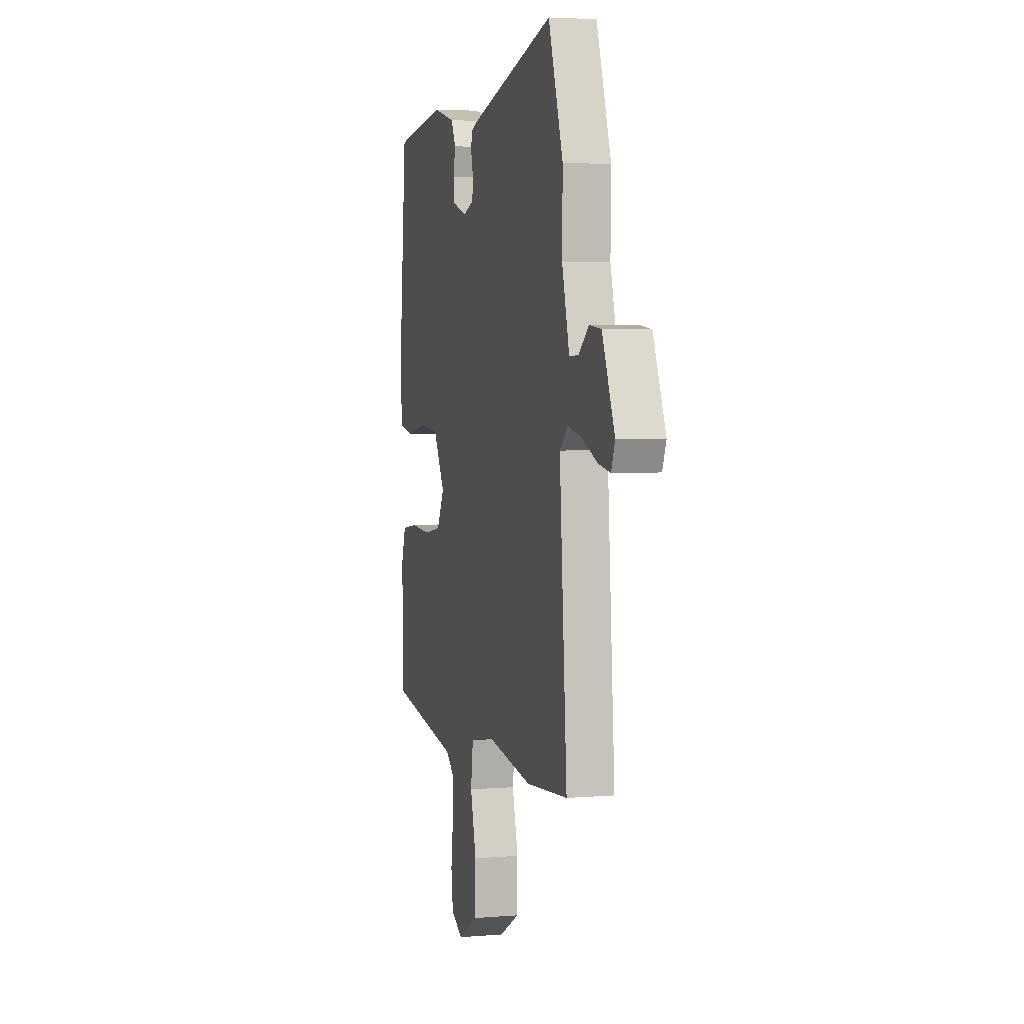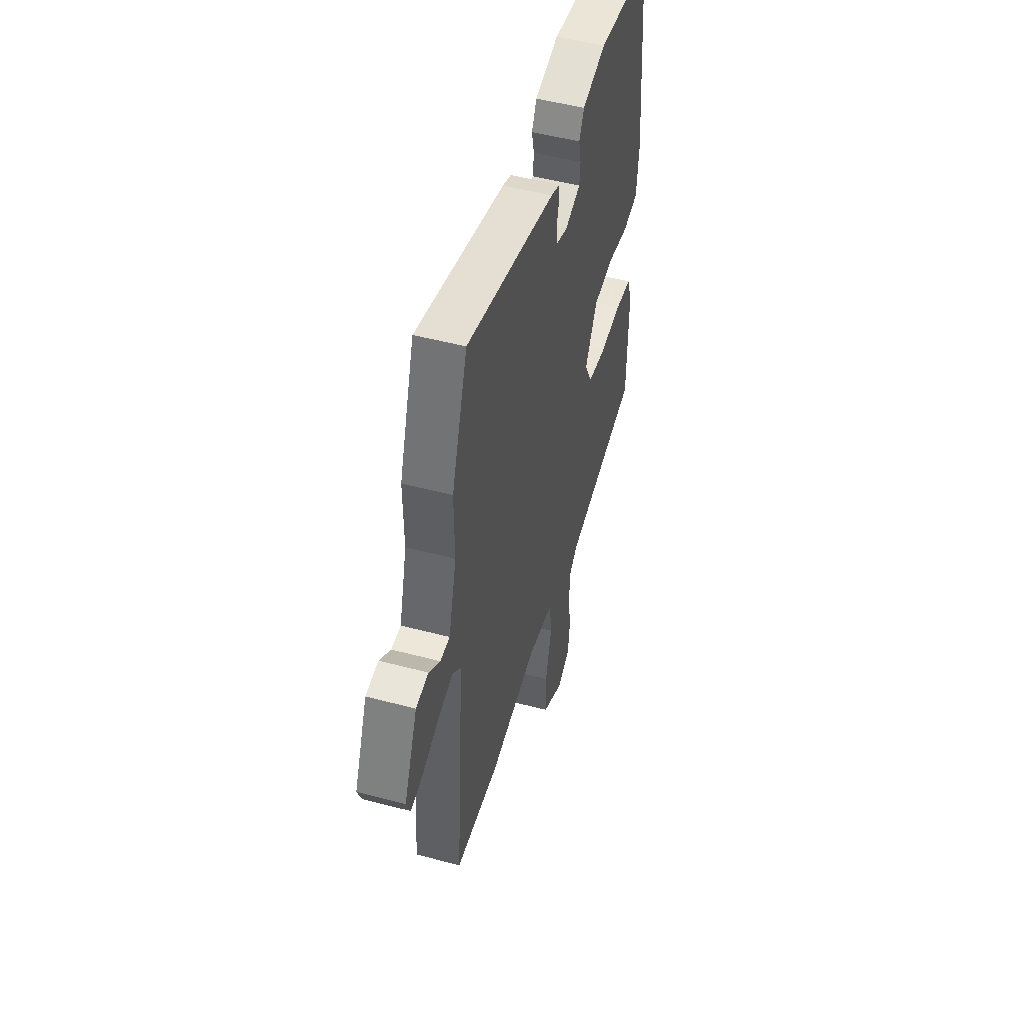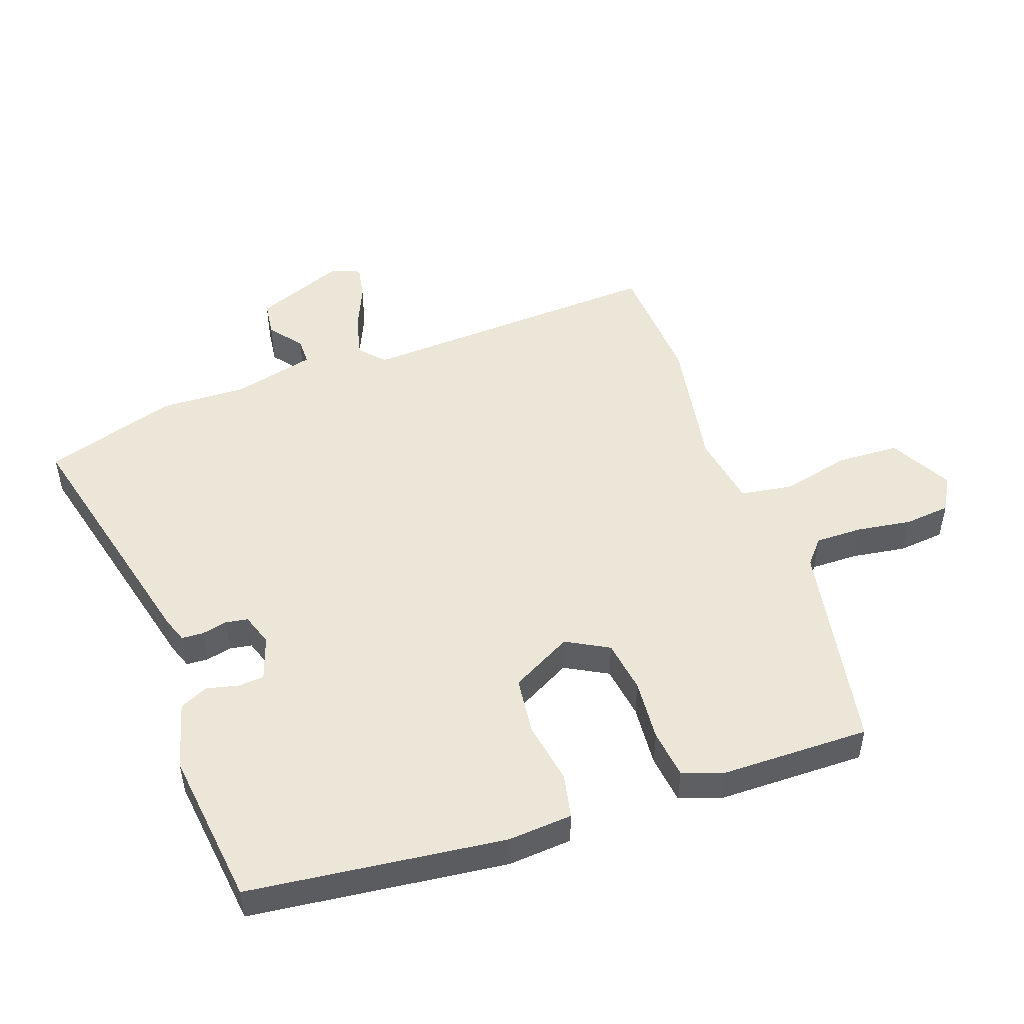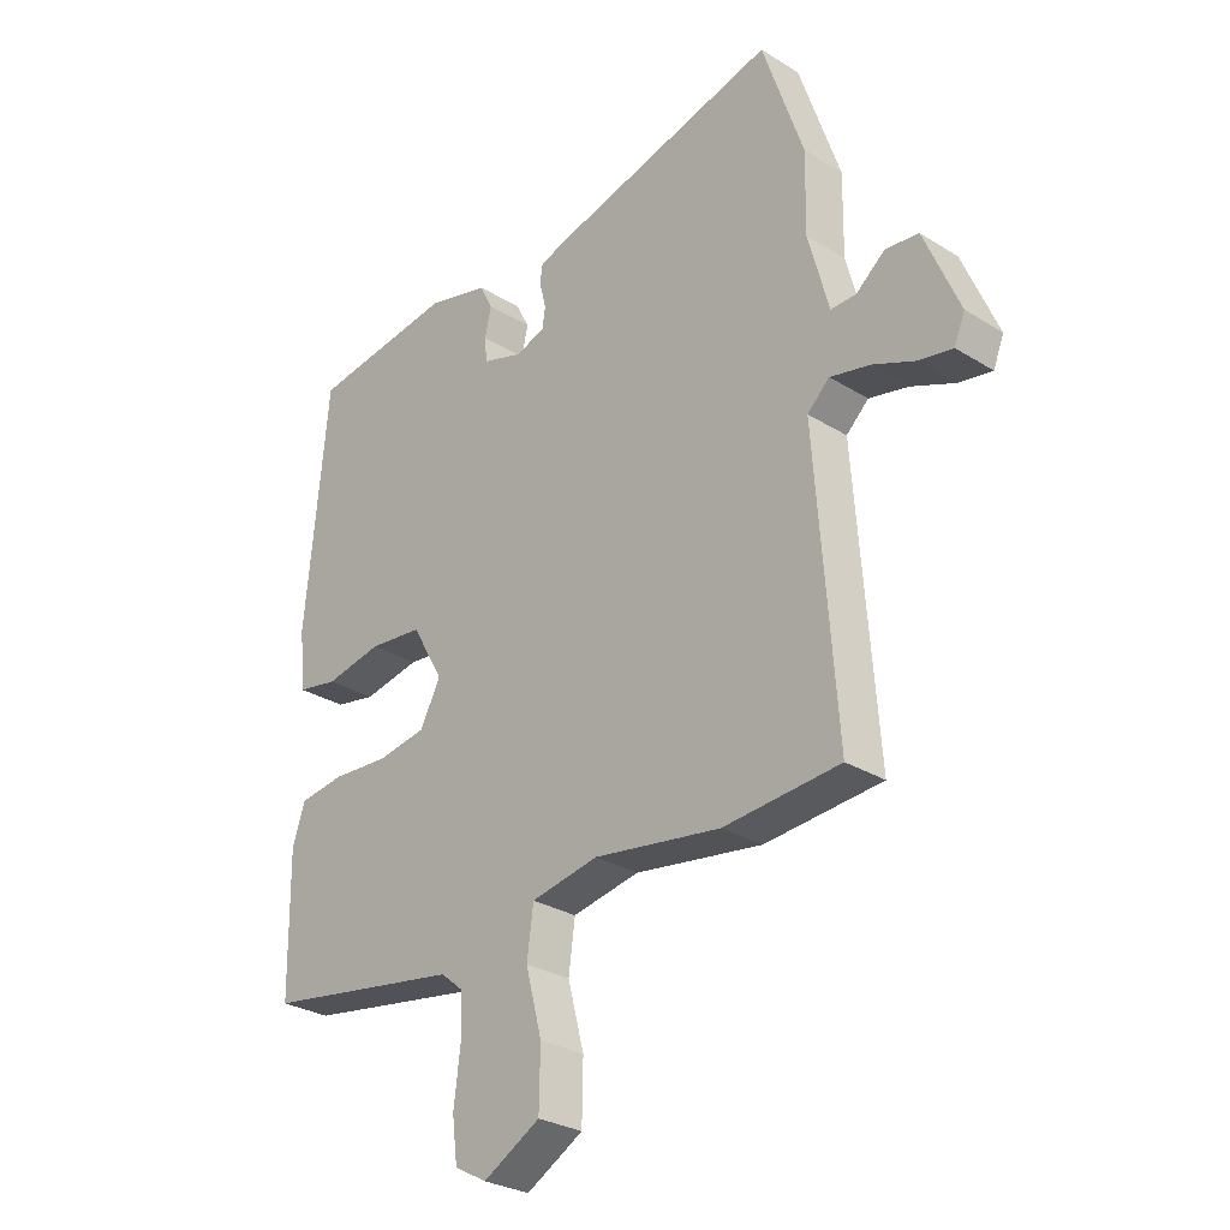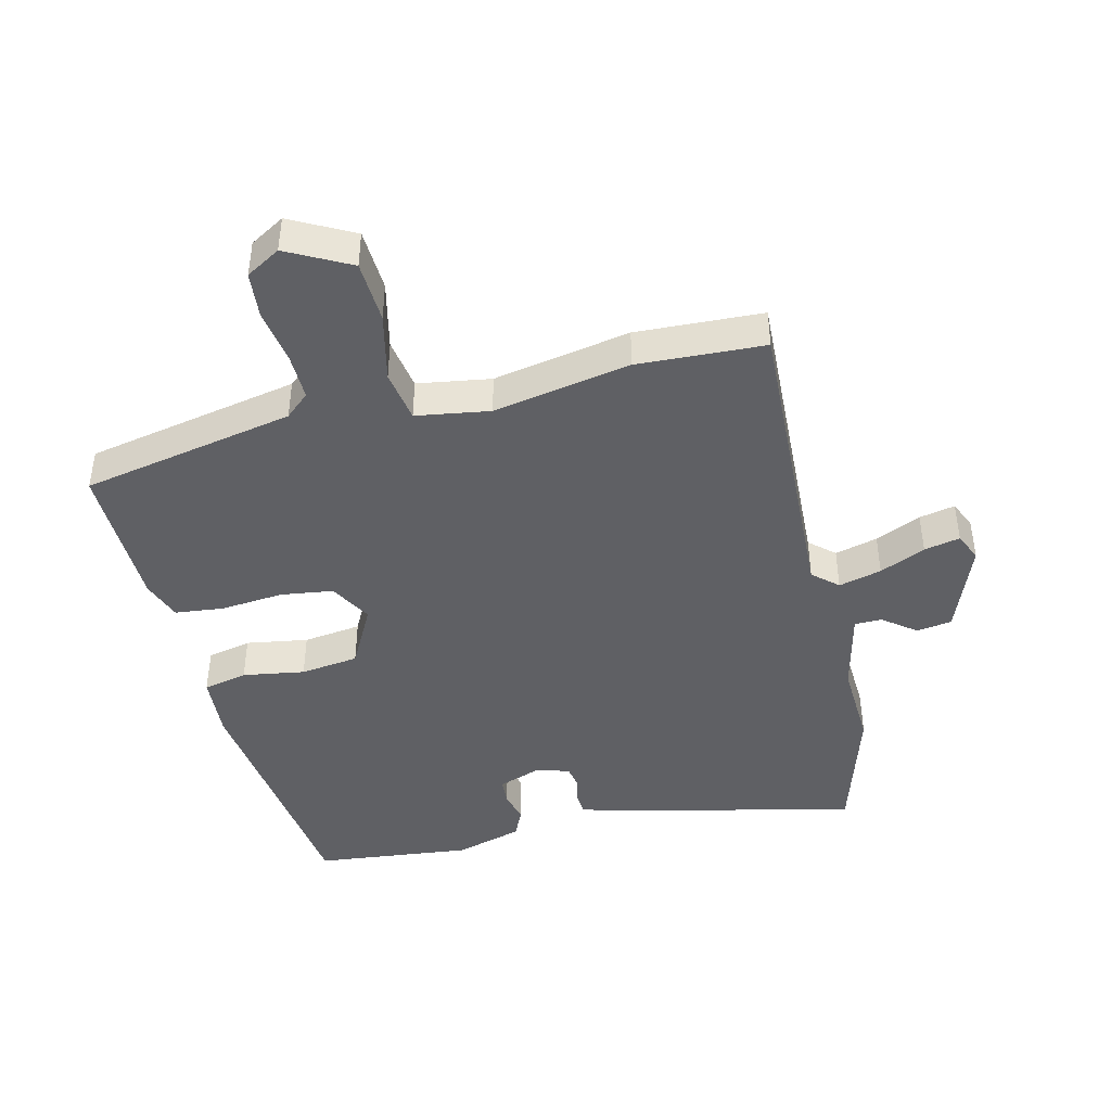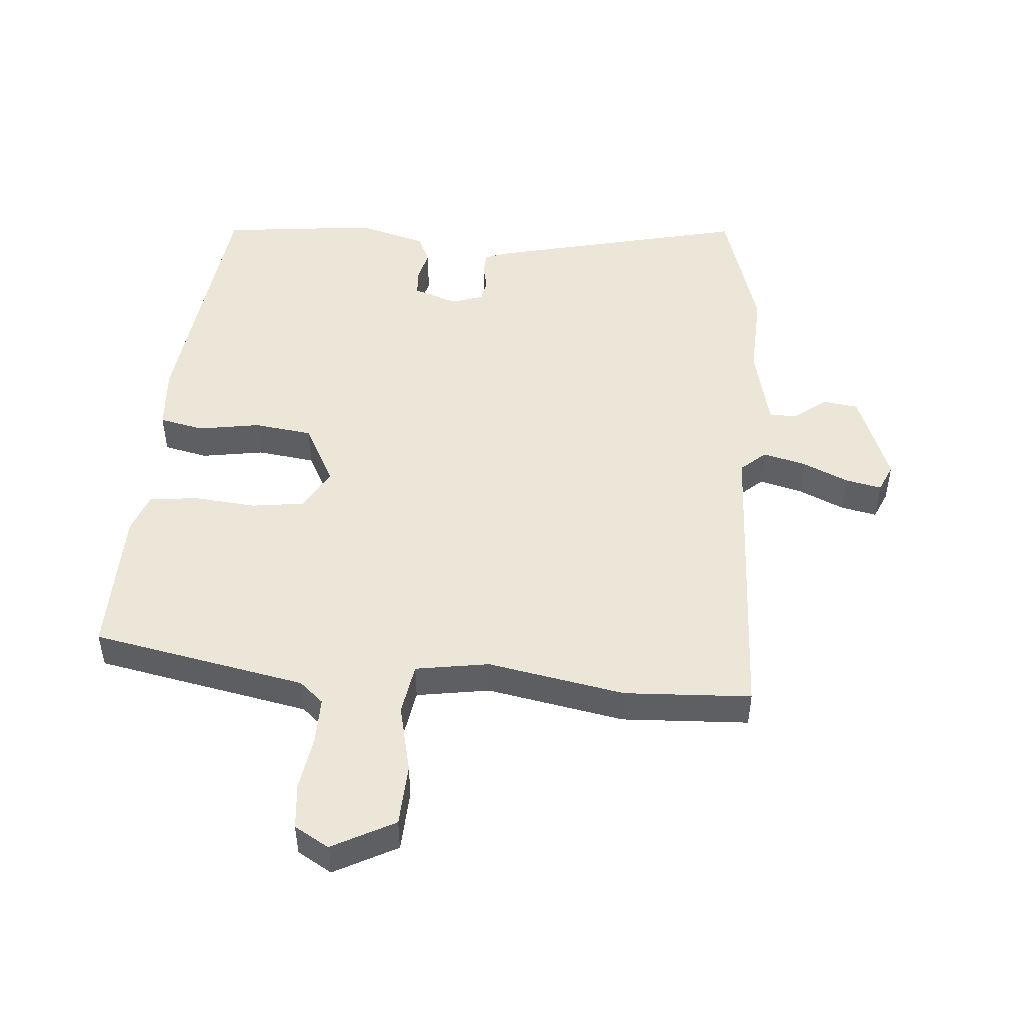
<metadata>
{"format":"obj","ext":"obj","renderer":"f3d","projection":"perspective","resolution":1024,"background":"white","views":[{"elev":4.1,"azim":-105.2,"up":"+Z"},{"elev":50.7,"azim":-73.9,"up":"+Z"},{"elev":49.4,"azim":71.7,"up":"+Y"},{"elev":-28.6,"azim":-132.9,"up":"+Z"},{"elev":-43.7,"azim":-164.5,"up":"+Y"},{"elev":48.8,"azim":-173.6,"up":"+Y"}]}
</metadata>
<code>
v -0.539 0.07 0.385
v -0.469 0.07 0.592
v -0.068 0.07 0.485
v -0.029 0.07 0.47
v -0.028 0.07 0.436
v -0.038 0.07 0.396
v -0.033 0.07 0.361
v 0.017 0.07 0.343
v 0.087 0.07 0.365
v 0.091 0.07 0.407
v 0.08 0.07 0.456
v 0.102 0.07 0.5
v 0.209 0.07 0.527
v 0.455 0.07 0.492
v 0.493 0.07 0.09
v 0.483 0.07 -0.011
v 0.413 0.07 -0.024
v 0.316 0.07 -0.005
v 0.224 0.07 -0.014
v 0.17 0.07 -0.109
v 0.205 0.07 -0.176
v 0.288 0.07 -0.19
v 0.386 0.07 -0.184
v 0.463 0.07 -0.195
v 0.484 0.07 -0.259
v 0.481 0.07 -0.493
v 0.143 0.07 -0.548
v 0.104 0.07 -0.58
v 0.103 0.07 -0.653
v 0.114 0.07 -0.74
v 0.105 0.07 -0.812
v 0.05 0.07 -0.842
v -0.047 0.07 -0.787
v -0.049 0.07 -0.689
v -0.021 0.07 -0.582
v -0.032 0.07 -0.5
v -0.147 0.07 -0.478
v -0.364 0.07 -0.511
v -0.563 0.07 -0.495
v -0.527 0.07 -0.012
v -0.565 0.07 0.024
v -0.633 0.07 0.009
v -0.706 0.07 -0.021
v -0.763 0.07 -0.031
v -0.781 0.07 0.014
v -0.721 0.07 0.156
v -0.665 0.07 0.162
v -0.615 0.07 0.121
v -0.572 0.07 0.12
v -0.537 0.07 0.25
v -0.539 0 0.385
v -0.469 0 0.592
v -0.068 0 0.485
v -0.029 0 0.47
v -0.028 0 0.436
v -0.038 0 0.396
v -0.033 0 0.361
v 0.017 0 0.343
v 0.087 0 0.365
v 0.091 0 0.407
v 0.08 0 0.456
v 0.102 0 0.5
v 0.209 0 0.527
v 0.455 0 0.492
v 0.493 0 0.09
v 0.483 0 -0.011
v 0.413 0 -0.024
v 0.316 0 -0.005
v 0.224 0 -0.014
v 0.17 0 -0.109
v 0.205 0 -0.176
v 0.288 0 -0.19
v 0.386 0 -0.184
v 0.463 0 -0.195
v 0.484 0 -0.259
v 0.481 0 -0.493
v 0.143 0 -0.548
v 0.104 0 -0.58
v 0.103 0 -0.653
v 0.114 0 -0.74
v 0.105 0 -0.812
v 0.05 0 -0.842
v -0.047 0 -0.787
v -0.049 0 -0.689
v -0.021 0 -0.582
v -0.032 0 -0.5
v -0.147 0 -0.478
v -0.364 0 -0.511
v -0.563 0 -0.495
v -0.527 0 -0.012
v -0.565 0 0.024
v -0.633 0 0.009
v -0.706 0 -0.021
v -0.763 0 -0.031
v -0.781 0 0.014
v -0.721 0 0.156
v -0.665 0 0.162
v -0.615 0 0.121
v -0.572 0 0.12
v -0.537 0 0.25
f 46 47 48
f 45 46 48
f 44 45 48
f 43 44 48
f 42 43 48
f 41 42 48 49
f 40 41 49 50
f 37 38 39 40
f 1 2 3
f 50 1 3
f 40 50 3
f 37 40 3
f 36 37 3
f 33 34 35
f 32 33 35
f 31 32 35
f 30 31 35
f 29 30 35
f 35 36 3
f 29 35 3
f 28 29 3
f 25 26 27
f 24 25 27
f 23 24 27
f 22 23 27
f 21 22 27 28
f 16 17 18
f 15 16 18
f 14 15 18
f 13 14 18
f 12 13 18
f 11 12 18
f 10 11 18
f 9 10 18 19
f 8 9 19 20
f 3 4 5 6
f 3 6 7
f 28 3 7
f 20 21 28
f 7 8 20 28
f 98 97 96
f 98 96 95
f 98 95 94
f 98 94 93
f 98 93 92
f 99 98 92 91
f 100 99 91 90
f 90 89 88 87
f 53 52 51
f 53 51 100
f 53 100 90
f 53 90 87
f 53 87 86
f 85 84 83
f 85 83 82
f 85 82 81
f 85 81 80
f 85 80 79
f 53 86 85
f 53 85 79
f 53 79 78
f 77 76 75
f 77 75 74
f 77 74 73
f 77 73 72
f 78 77 72 71
f 68 67 66
f 68 66 65
f 68 65 64
f 68 64 63
f 68 63 62
f 68 62 61
f 68 61 60
f 69 68 60 59
f 70 69 59 58
f 56 55 54 53
f 57 56 53
f 57 53 78
f 78 71 70
f 78 70 58 57
f 1 51 52 2
f 2 52 53 3
f 3 53 54 4
f 4 54 55 5
f 5 55 56 6
f 6 56 57 7
f 7 57 58 8
f 8 58 59 9
f 9 59 60 10
f 10 60 61 11
f 11 61 62 12
f 12 62 63 13
f 13 63 64 14
f 14 64 65 15
f 15 65 66 16
f 16 66 67 17
f 17 67 68 18
f 18 68 69 19
f 19 69 70 20
f 20 70 71 21
f 21 71 72 22
f 22 72 73 23
f 23 73 74 24
f 24 74 75 25
f 25 75 76 26
f 26 76 77 27
f 27 77 78 28
f 28 78 79 29
f 29 79 80 30
f 30 80 81 31
f 31 81 82 32
f 32 82 83 33
f 33 83 84 34
f 34 84 85 35
f 35 85 86 36
f 36 86 87 37
f 37 87 88 38
f 38 88 89 39
f 39 89 90 40
f 40 90 91 41
f 41 91 92 42
f 42 92 93 43
f 43 93 94 44
f 44 94 95 45
f 45 95 96 46
f 46 96 97 47
f 47 97 98 48
f 48 98 99 49
f 49 99 100 50
f 50 100 51 1

</code>
